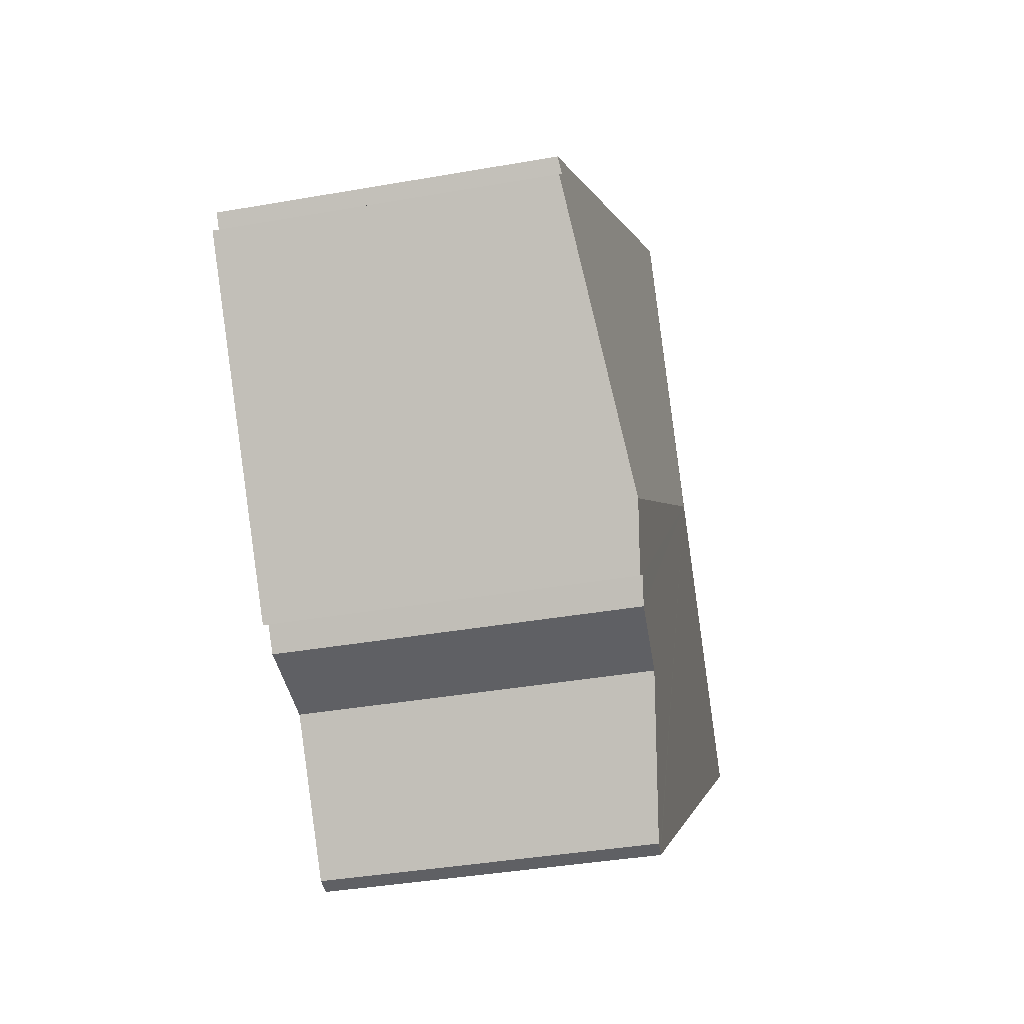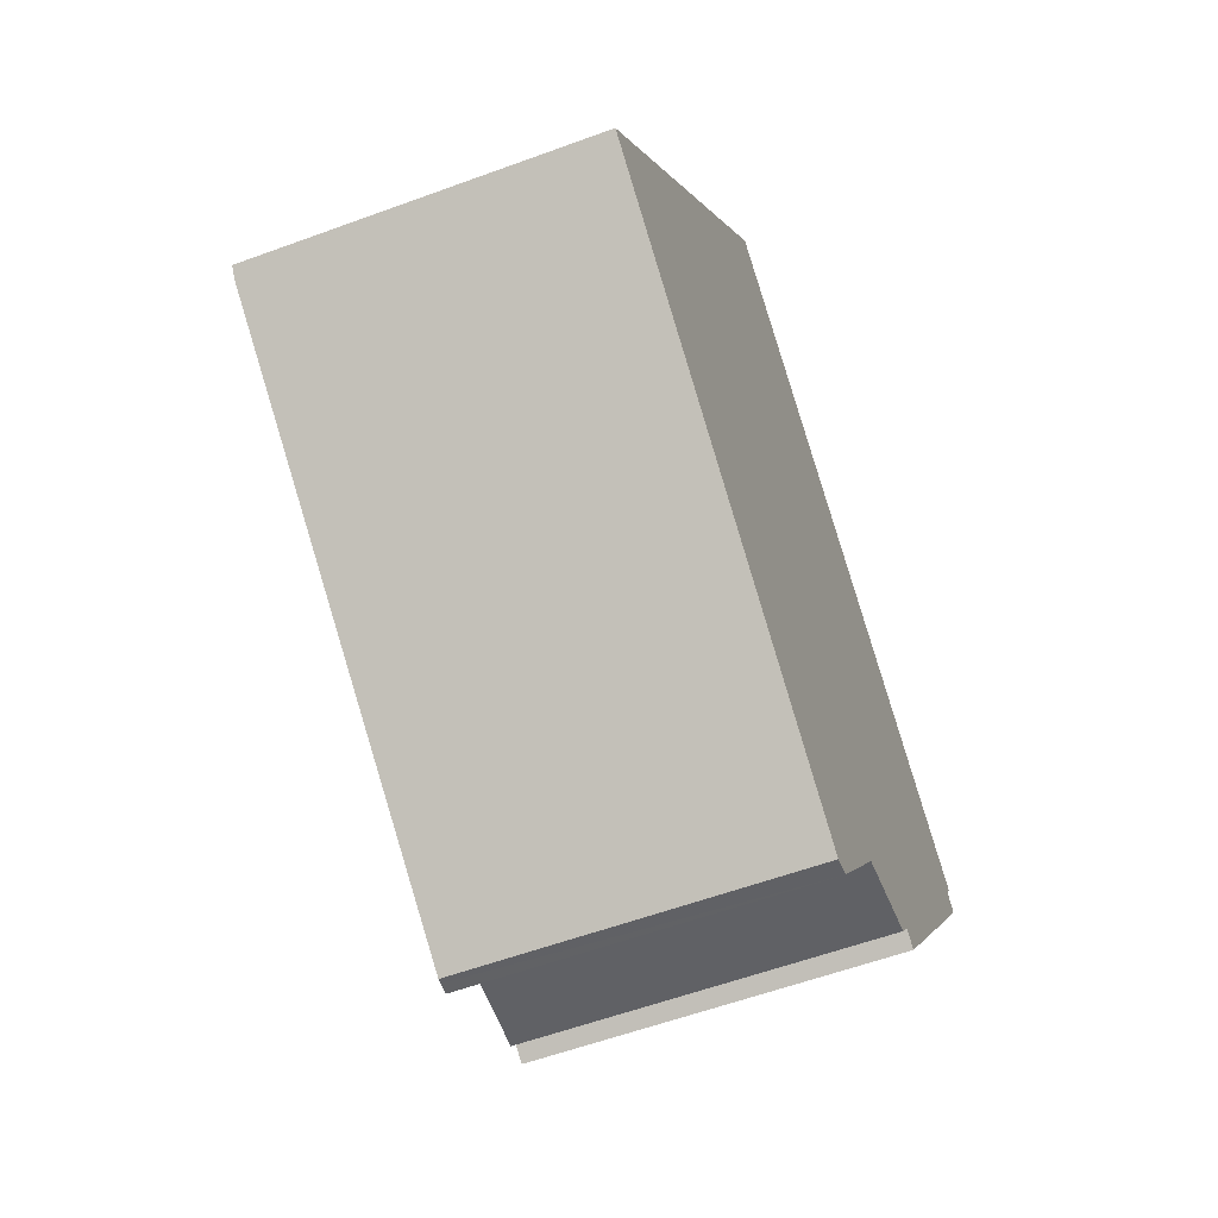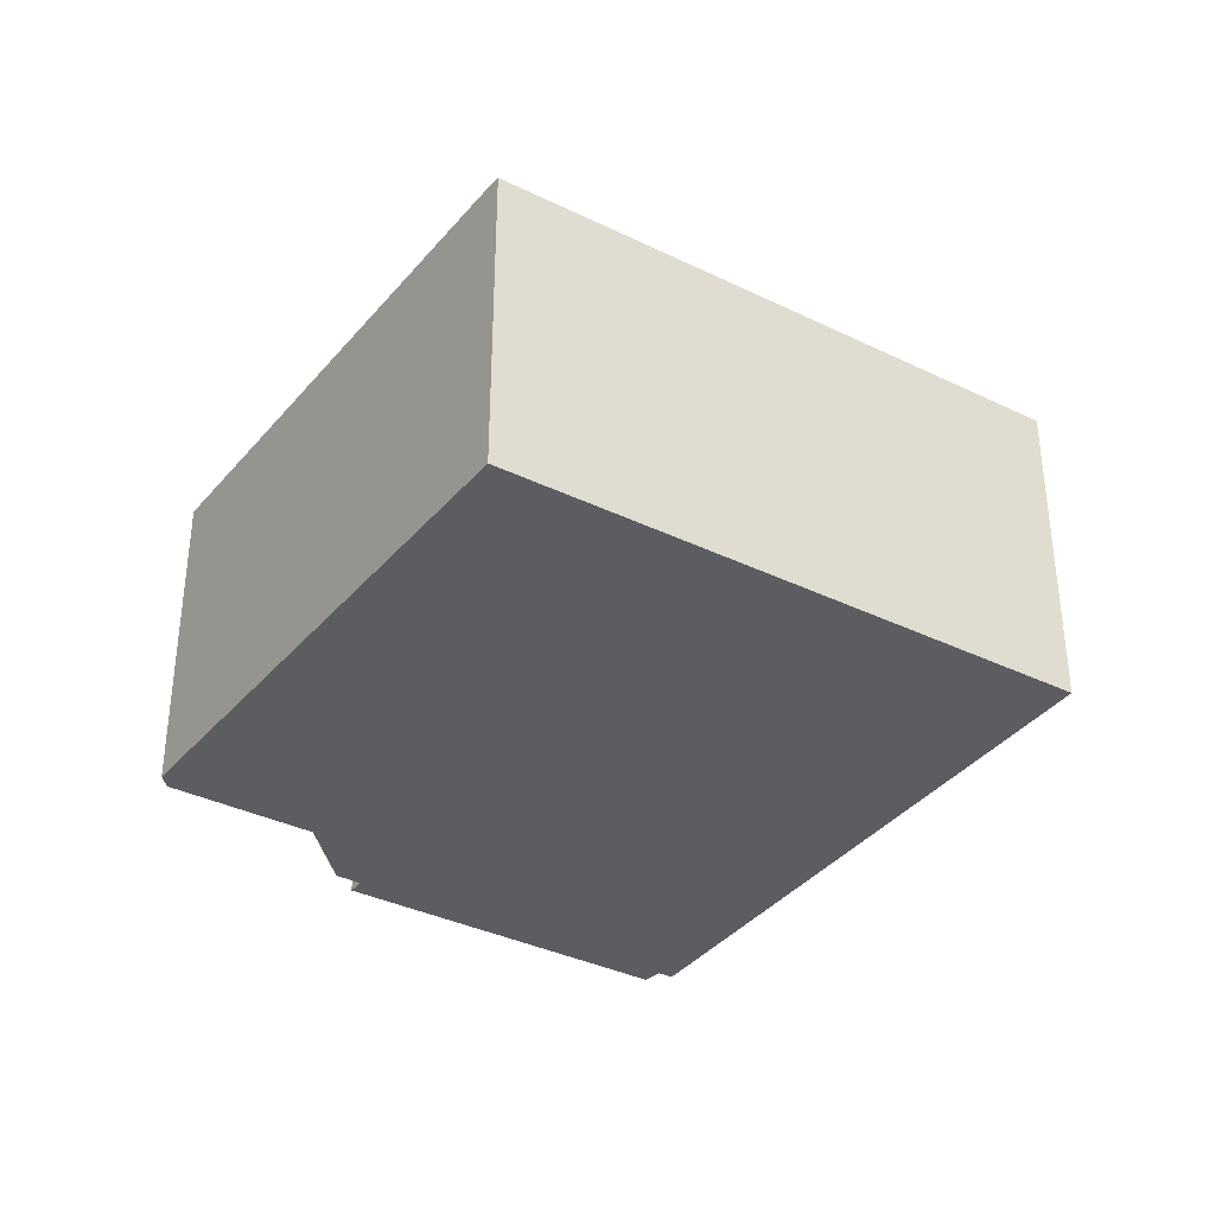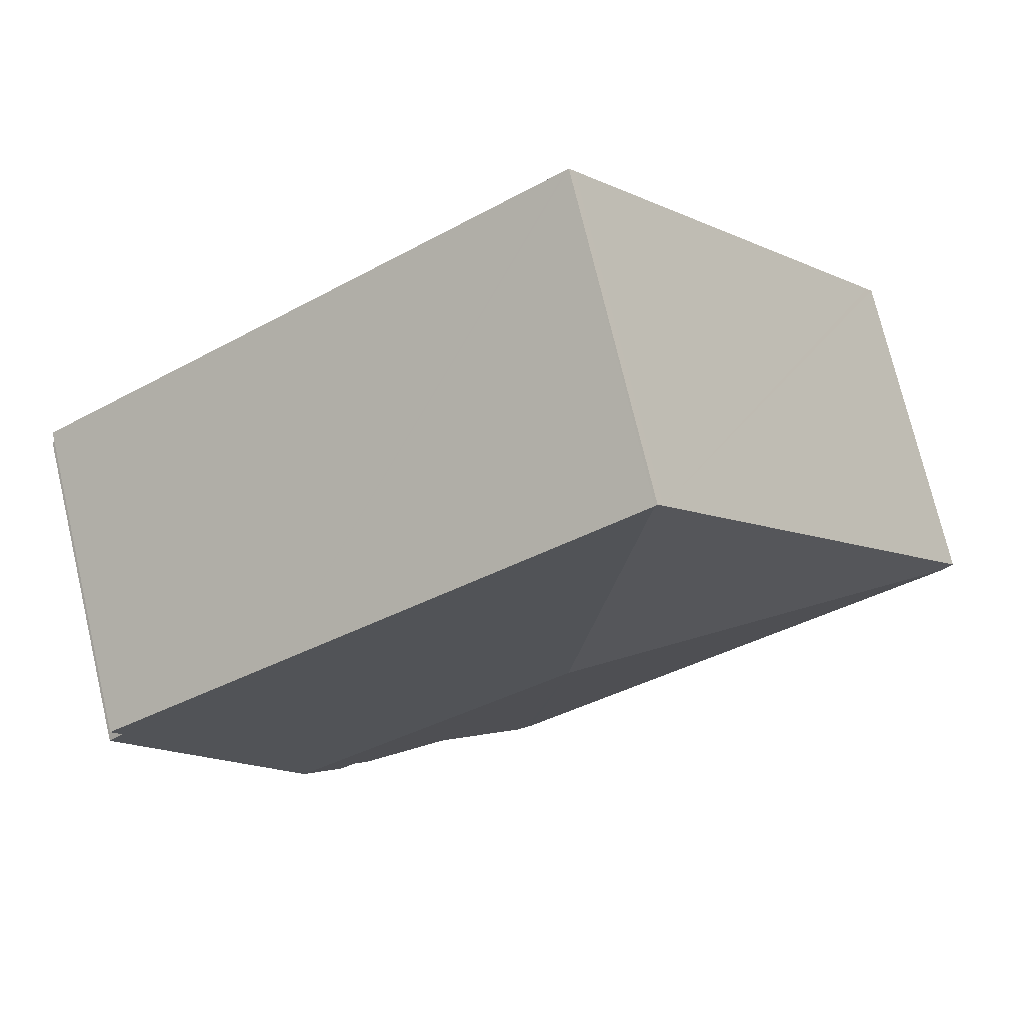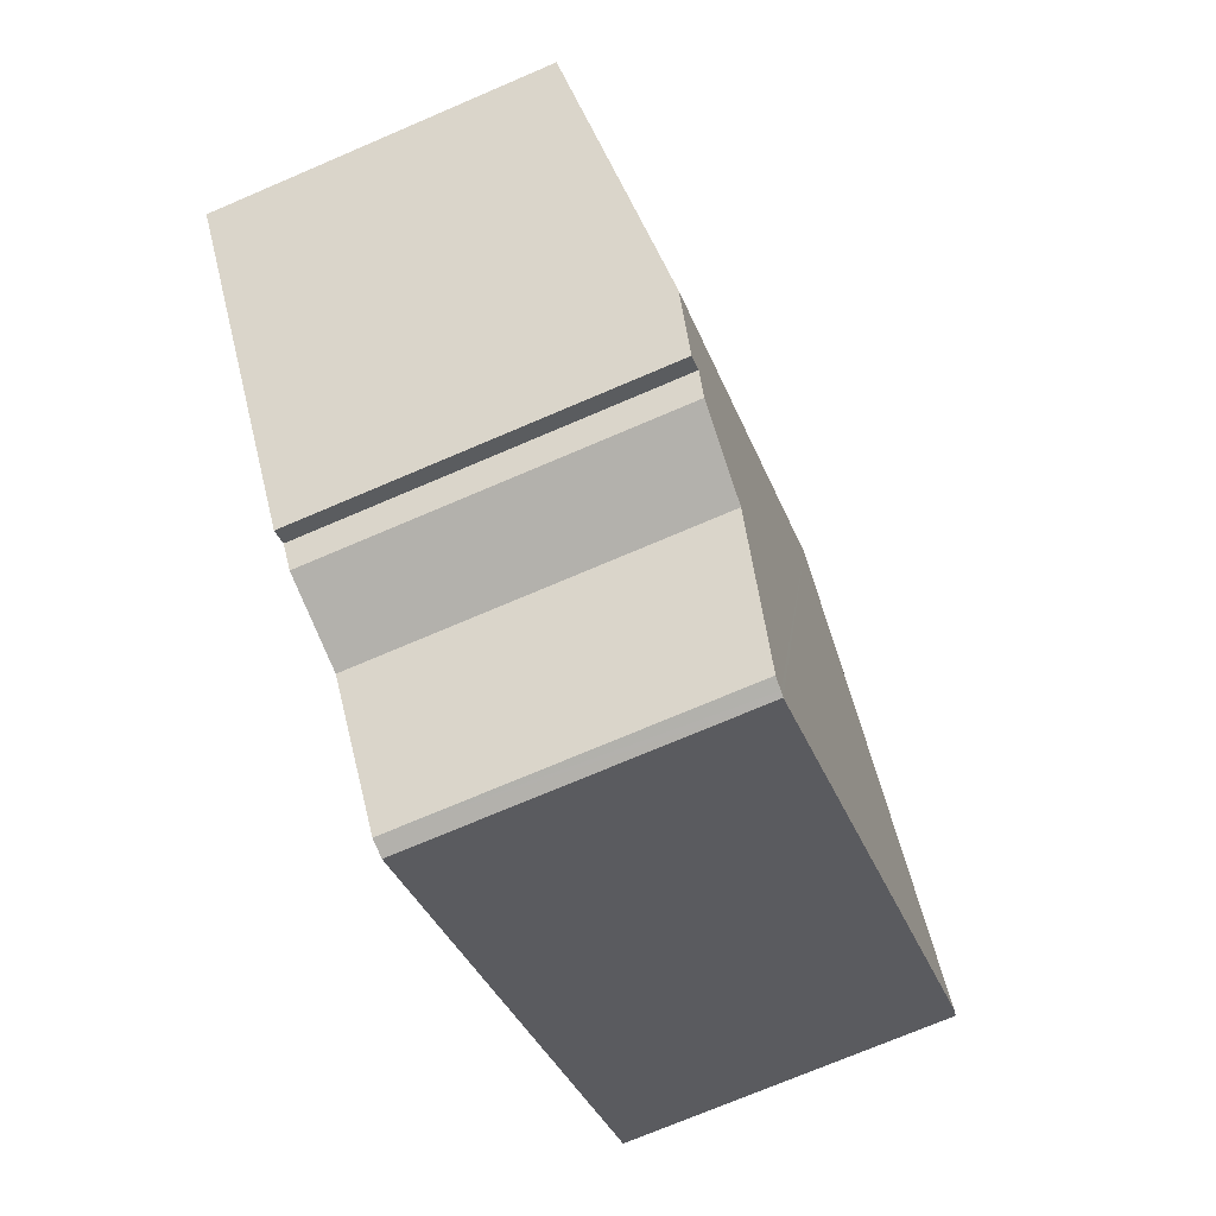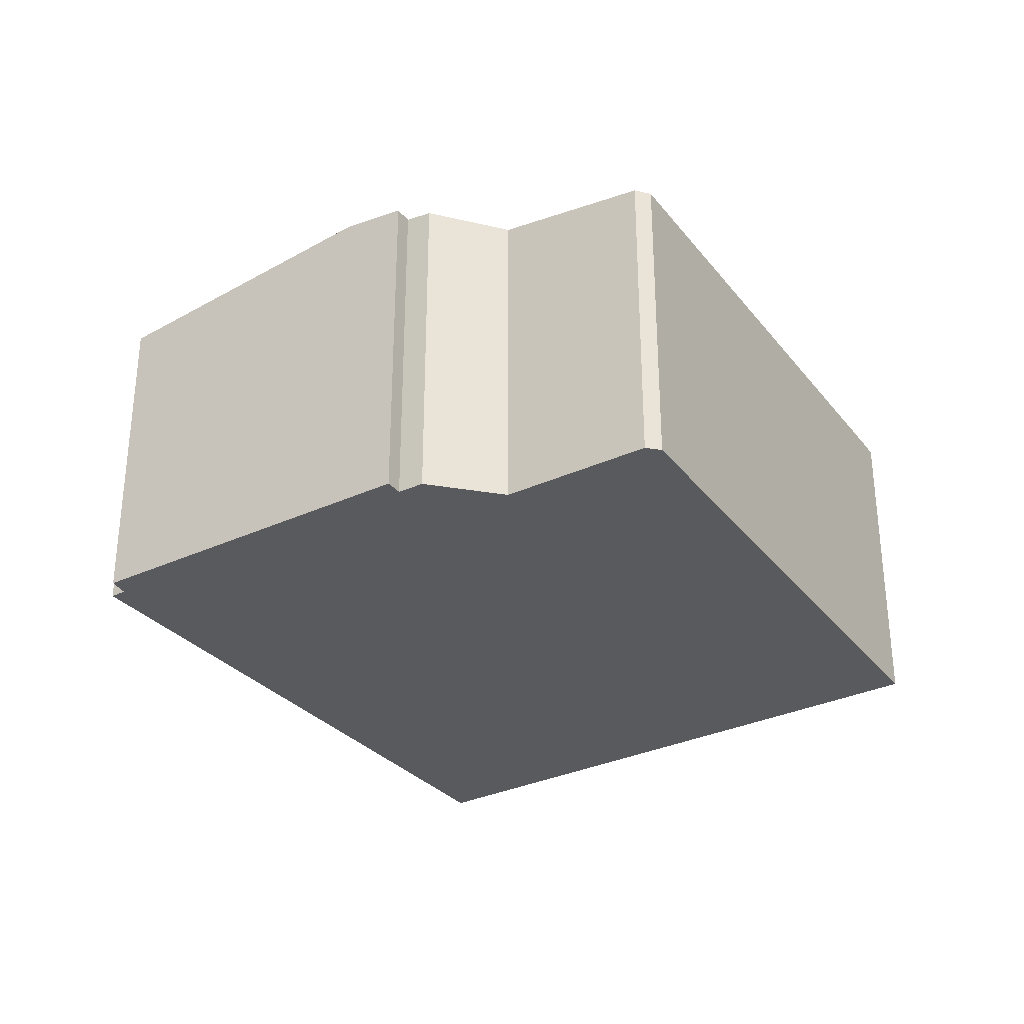
<metadata>
{"format":"obj","ext":"obj","renderer":"f3d","projection":"perspective","resolution":1024,"background":"white","views":[{"elev":-37.1,"azim":102.9,"up":"+Z"},{"elev":-57.3,"azim":-69.0,"up":"+Z"},{"elev":-35.7,"azim":-87.3,"up":"+Y"},{"elev":73.7,"azim":166.7,"up":"+Z"},{"elev":-72.6,"azim":113.2,"up":"+Z"},{"elev":-31.7,"azim":158.8,"up":"+Y"}]}
</metadata>
<code>
v  6.826 6.14 9.539
v  6.671 6.134 9.419
v  6.78 6.134 9.572
v  8.242 6.782 1.234
v  0.127 6.134 0.18
v  0.183 6.159 -0.14
v  0 6.134 3.756e-16
v  13.7 6.136 4.714
v  13.86 6.782 -2.751
v  16.87 6.169 2.1
v  17.05 6.134 2.362
v  17.15 6.175 1.827
v  7.265 6.123 -5.567
v  8.766 6.116 -6.717
v  8.868 6.123 -6.703
v  9.097 6.14 -6.673
v  10.86 6.464 -4.242
v  12.51 6.586 -4.02
v  12.83 6.644 -3.593
v  13.11 6.643 -3.802
v  13.7 6.752 -2.978
v  12.83 2.2e-16 -3.593
v  13.11 2.328e-16 -3.802
v  8.766 4.113e-16 -6.717
v  7.265 3.409e-16 -5.567
v  0.183 8.573e-18 -0.14
v  0 0 0
v  12.51 2.462e-16 -4.02
v  10.86 2.597e-16 -4.242
v  9.097 4.086e-16 -6.673
v  16.87 -1.286e-16 2.1
v  17.05 -1.446e-16 2.362
v  17.15 -1.119e-16 1.827
v  13.86 1.685e-16 -2.751
v  13.7 1.823e-16 -2.978
v  8.868 4.104e-16 -6.703
v  0.127 -1.102e-17 0.18
v  6.671 -5.767e-16 9.419
v  6.78 -5.861e-16 9.572
v  6.826 -5.841e-16 9.539
v  13.7 -2.886e-16 4.714
g defaultobject
f 1 2 3
f 2 1 4
f 2 4 5
f 5 4 6
f 5 6 7
f 8 4 1
f 4 8 9
f 9 8 10
f 10 8 11
f 9 10 12
f 4 13 6
f 13 4 14
f 14 4 15
f 15 4 16
f 16 4 17
f 17 4 18
f 18 4 19
f 19 4 9
f 19 9 20
f 20 9 21
f 20 22 19
f 22 20 23
f 24 13 14
f 13 24 6
f 6 24 25
f 6 25 26
f 6 26 7
f 7 26 27
f 22 18 19
f 18 22 28
f 29 16 17
f 16 29 30
f 11 31 10
f 31 11 32
f 33 9 12
f 9 33 21
f 21 33 20
f 20 33 23
f 23 33 34
f 23 34 35
f 28 17 18
f 17 28 29
f 30 15 16
f 15 30 14
f 14 30 24
f 24 30 36
f 27 5 7
f 5 27 2
f 2 27 37
f 2 37 38
f 2 38 3
f 3 38 39
f 39 1 3
f 1 39 8
f 8 39 40
f 8 40 41
f 8 41 11
f 11 41 32
f 10 33 12
f 33 10 31
f 38 40 39
f 40 38 41
f 41 38 37
f 41 37 32
f 32 37 31
f 31 37 33
f 33 37 34
f 34 37 35
f 35 37 22
f 22 37 28
f 28 37 29
f 29 37 30
f 30 37 27
f 30 27 26
f 30 26 25
f 30 25 36
f 36 25 24
f 23 35 22

</code>
